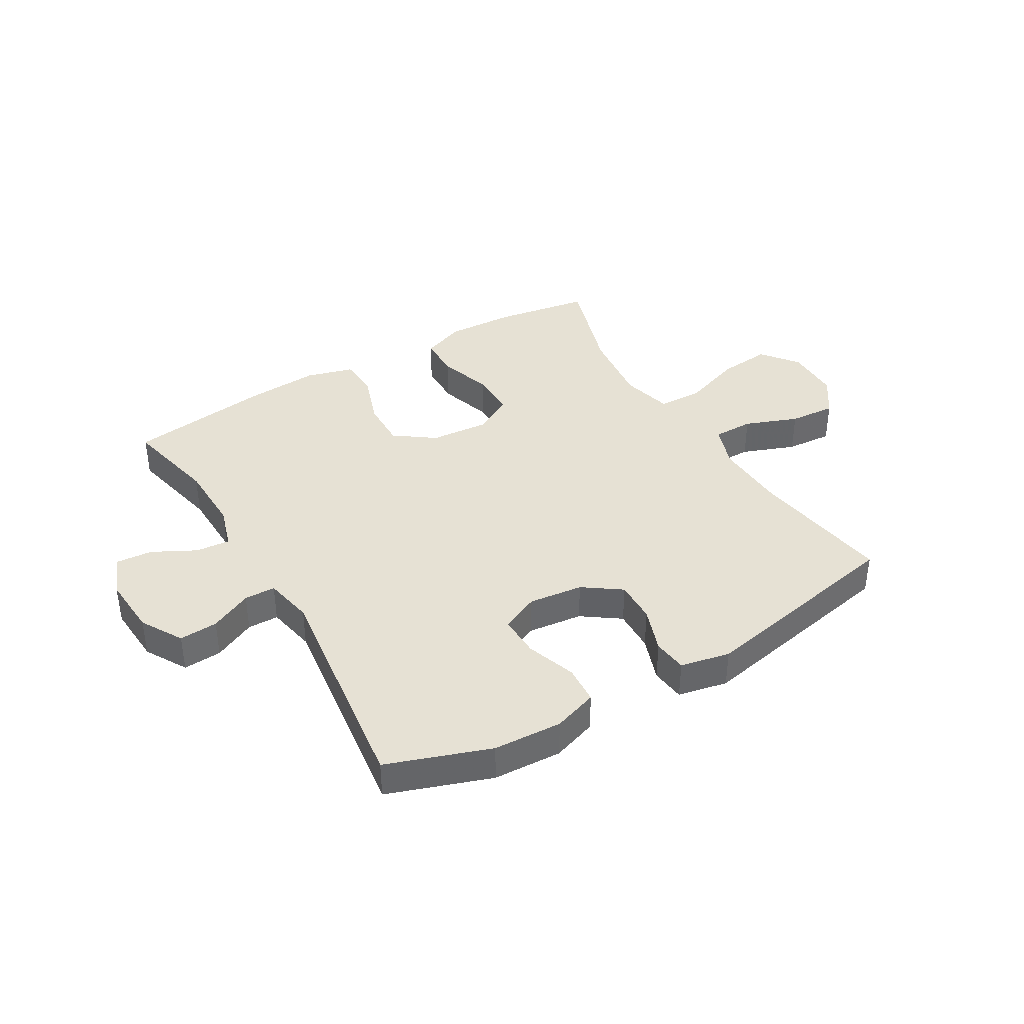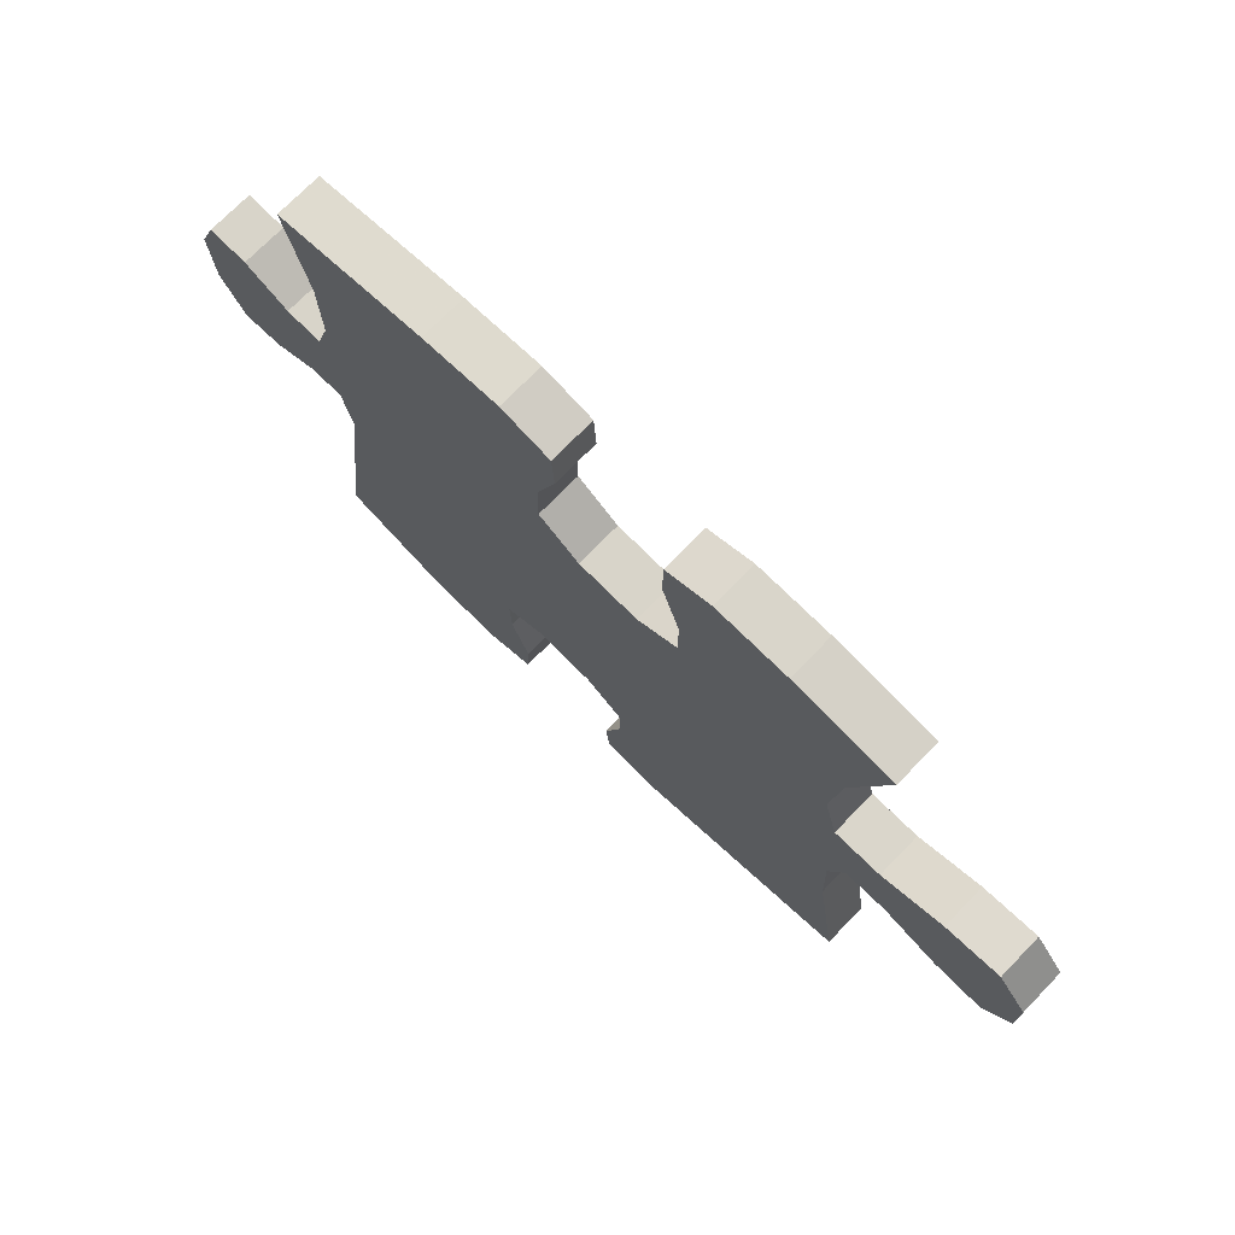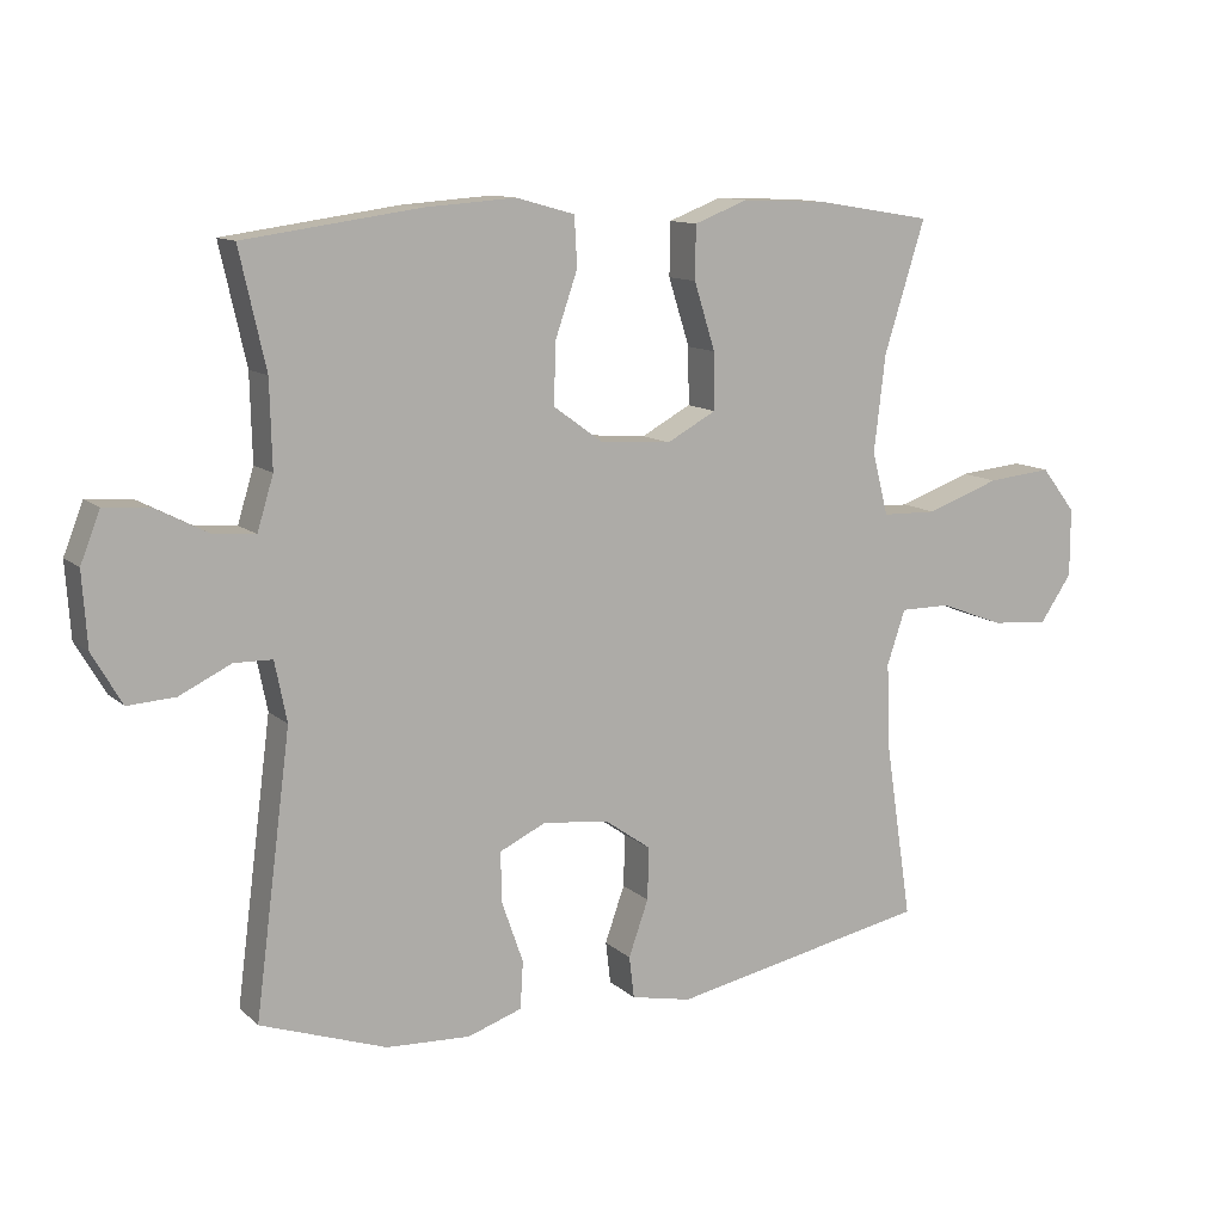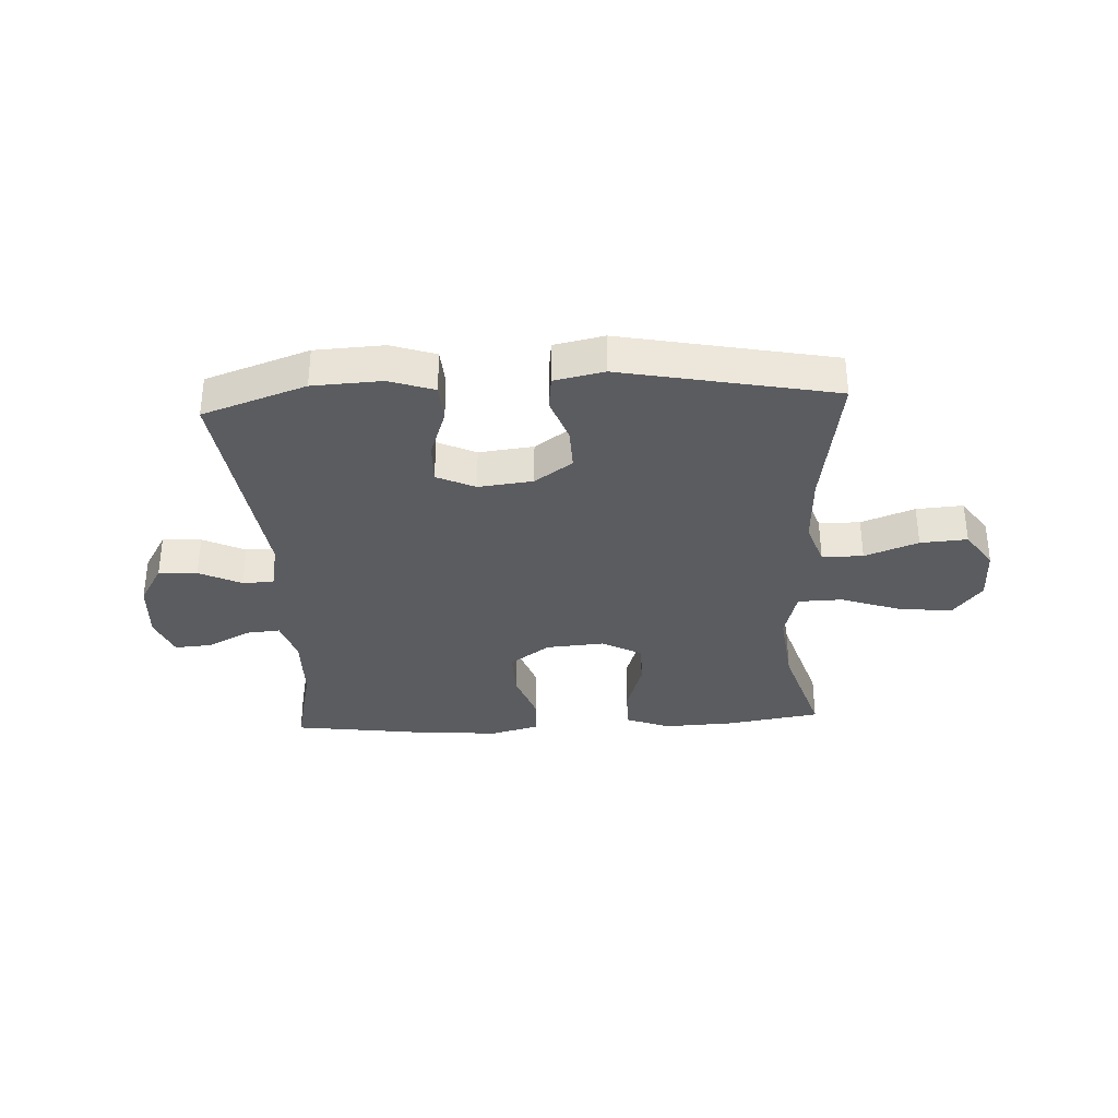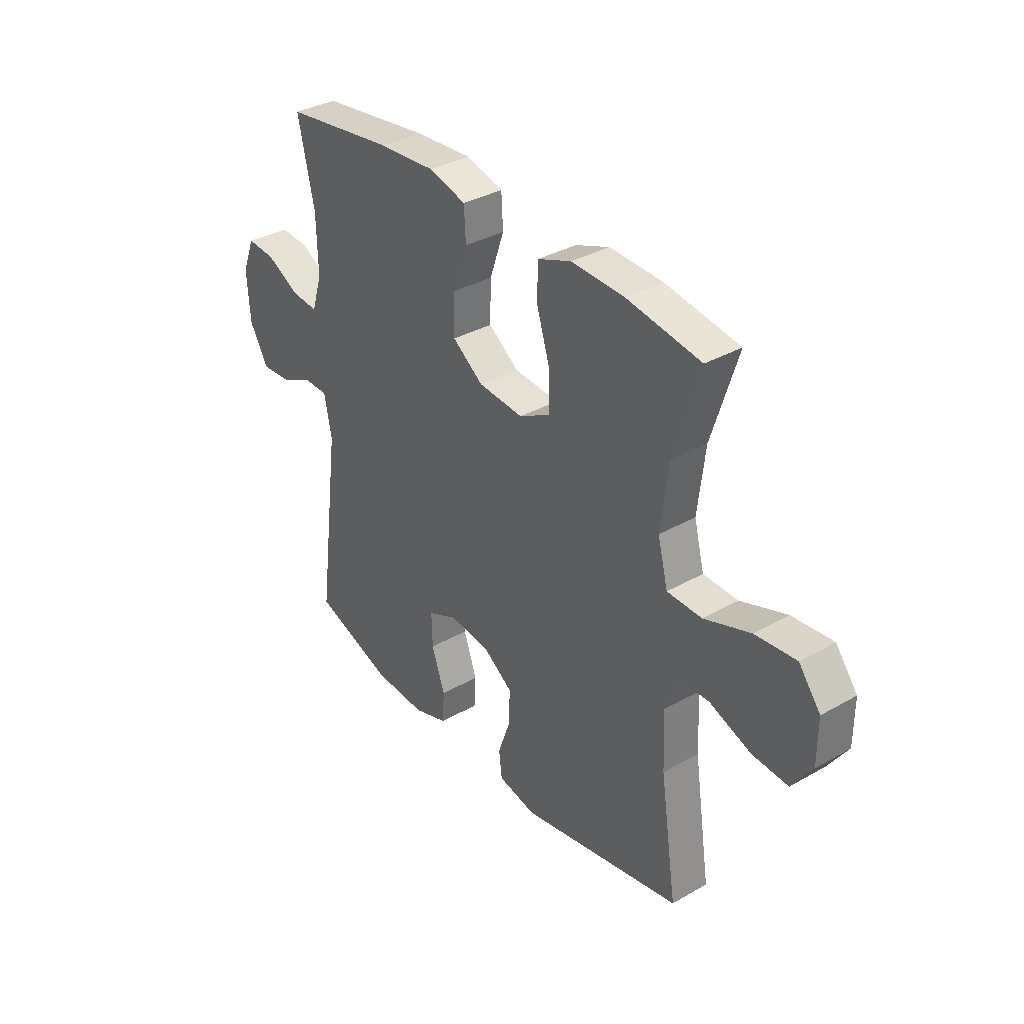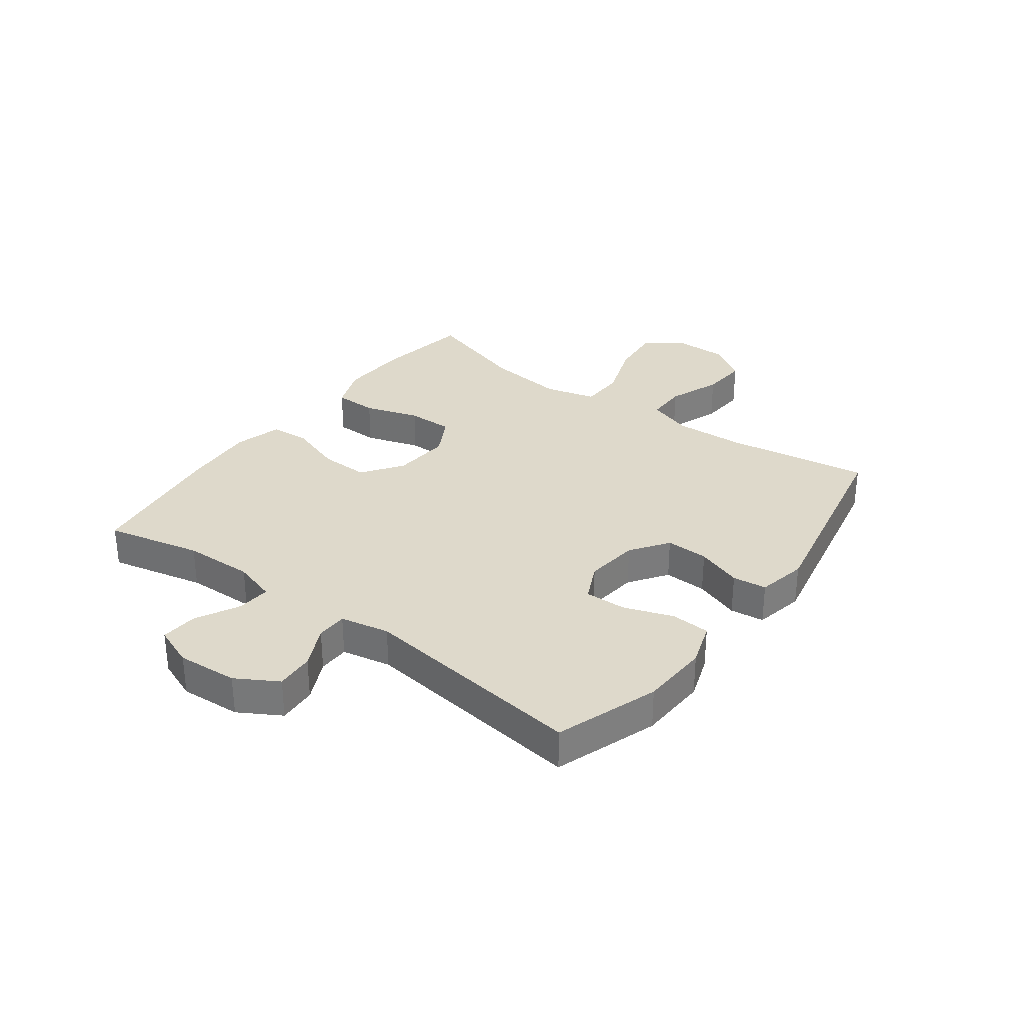
<metadata>
{"format":"obj","ext":"obj","renderer":"f3d","projection":"perspective","resolution":1024,"background":"white","views":[{"elev":39.1,"azim":149.5,"up":"+Y"},{"elev":73.1,"azim":-135.8,"up":"+Z"},{"elev":11.7,"azim":152.2,"up":"+Z"},{"elev":-33.6,"azim":-177.0,"up":"+Y"},{"elev":34.8,"azim":-127.3,"up":"+Z"},{"elev":31.7,"azim":126.5,"up":"+Y"}]}
</metadata>
<code>
v 0.5 0.07 0.5
v 0.463 0.07 0.335
v 0.46 0.07 0.214
v 0.483 0.07 0.139
v 0.542 0.07 0.144
v 0.617 0.07 0.183
v 0.681 0.07 0.188
v 0.709 0.07 0.117
v 0.702 0.07 0.012
v 0.66 0.07 -0.06
v 0.593 0.07 -0.056
v 0.52 0.07 -0.021
v 0.466 0.07 -0.022
v 0.449 0.07 -0.107
v 0.5 0.07 -0.5
v 0.322 0.07 -0.562
v 0.203 0.07 -0.568
v 0.126 0.07 -0.542
v 0.122 0.07 -0.475
v 0.152 0.07 -0.389
v 0.154 0.07 -0.317
v 0.088 0.07 -0.286
v -0.006 0.07 -0.297
v -0.071 0.07 -0.343
v -0.069 0.07 -0.417
v -0.041 0.07 -0.496
v -0.048 0.07 -0.555
v -0.134 0.07 -0.573
v -0.5 0.07 -0.5
v -0.462 0.07 -0.25
v -0.457 0.07 -0.127
v -0.483 0.07 -0.05
v -0.554 0.07 -0.05
v -0.646 0.07 -0.085
v -0.727 0.07 -0.091
v -0.772 0.07 -0.025
v -0.772 0.07 0.071
v -0.723 0.07 0.134
v -0.631 0.07 0.125
v -0.527 0.07 0.088
v -0.449 0.07 0.09
v -0.426 0.07 0.179
v -0.442 0.07 0.315
v -0.5 0.07 0.5
v -0.334 0.07 0.527
v -0.215 0.07 0.532
v -0.139 0.07 0.503
v -0.138 0.07 0.428
v -0.168 0.07 0.333
v -0.169 0.07 0.253
v -0.099 0.07 0.215
v 0.002 0.07 0.223
v 0.071 0.07 0.273
v 0.069 0.07 0.358
v 0.037 0.07 0.451
v 0.041 0.07 0.52
v 0.124 0.07 0.543
v 0.252 0.07 0.534
v 0.5 0 0.5
v 0.463 0 0.335
v 0.46 0 0.214
v 0.483 0 0.139
v 0.542 0 0.144
v 0.617 0 0.183
v 0.681 0 0.188
v 0.709 0 0.117
v 0.702 0 0.012
v 0.66 0 -0.06
v 0.593 0 -0.056
v 0.52 0 -0.021
v 0.466 0 -0.022
v 0.449 0 -0.107
v 0.5 0 -0.5
v 0.322 0 -0.562
v 0.203 0 -0.568
v 0.126 0 -0.542
v 0.122 0 -0.475
v 0.152 0 -0.389
v 0.154 0 -0.317
v 0.088 0 -0.286
v -0.006 0 -0.297
v -0.071 0 -0.343
v -0.069 0 -0.417
v -0.041 0 -0.496
v -0.048 0 -0.555
v -0.134 0 -0.573
v -0.5 0 -0.5
v -0.462 0 -0.25
v -0.457 0 -0.127
v -0.483 0 -0.05
v -0.554 0 -0.05
v -0.646 0 -0.085
v -0.727 0 -0.091
v -0.772 0 -0.025
v -0.772 0 0.071
v -0.723 0 0.134
v -0.631 0 0.125
v -0.527 0 0.088
v -0.449 0 0.09
v -0.426 0 0.179
v -0.442 0 0.315
v -0.5 0 0.5
v -0.334 0 0.527
v -0.215 0 0.532
v -0.139 0 0.503
v -0.138 0 0.428
v -0.168 0 0.333
v -0.169 0 0.253
v -0.099 0 0.215
v 0.002 0 0.223
v 0.071 0 0.273
v 0.069 0 0.358
v 0.037 0 0.451
v 0.041 0 0.52
v 0.124 0 0.543
v 0.252 0 0.534
f 58 1 2
f 57 58 2
f 56 57 2
f 55 56 2
f 54 55 2
f 53 54 2 3
f 52 53 3 4
f 51 52 4
f 47 48 49
f 46 47 49
f 45 46 49
f 44 45 49
f 43 44 49
f 42 43 49 50
f 41 42 50 51
f 38 39 40
f 37 38 40
f 36 37 40
f 35 36 40
f 34 35 40
f 33 34 40
f 32 33 40 41
f 41 51 4
f 32 41 4
f 31 32 4
f 28 29 30
f 27 28 30
f 26 27 30
f 25 26 30
f 24 25 30 31
f 18 19 20
f 17 18 20
f 16 17 20
f 15 16 20
f 14 15 20
f 13 14 20 21
f 10 11 12
f 9 10 12
f 8 9 12
f 7 8 12
f 6 7 12
f 5 6 12
f 5 12 13
f 31 4 5
f 24 31 5
f 23 24 5
f 5 13 21 22
f 5 22 23
f 60 59 116
f 60 116 115
f 60 115 114
f 60 114 113
f 60 113 112
f 61 60 112 111
f 62 61 111 110
f 62 110 109
f 107 106 105
f 107 105 104
f 107 104 103
f 107 103 102
f 107 102 101
f 108 107 101 100
f 109 108 100 99
f 98 97 96
f 98 96 95
f 98 95 94
f 98 94 93
f 98 93 92
f 98 92 91
f 99 98 91 90
f 62 109 99
f 62 99 90
f 62 90 89
f 88 87 86
f 88 86 85
f 88 85 84
f 88 84 83
f 89 88 83 82
f 78 77 76
f 78 76 75
f 78 75 74
f 78 74 73
f 78 73 72
f 79 78 72 71
f 70 69 68
f 70 68 67
f 70 67 66
f 70 66 65
f 70 65 64
f 70 64 63
f 71 70 63
f 63 62 89
f 63 89 82
f 63 82 81
f 80 79 71 63
f 81 80 63
f 1 59 60 2
f 2 60 61 3
f 3 61 62 4
f 4 62 63 5
f 5 63 64 6
f 6 64 65 7
f 7 65 66 8
f 8 66 67 9
f 9 67 68 10
f 10 68 69 11
f 11 69 70 12
f 12 70 71 13
f 13 71 72 14
f 14 72 73 15
f 15 73 74 16
f 16 74 75 17
f 17 75 76 18
f 18 76 77 19
f 19 77 78 20
f 20 78 79 21
f 21 79 80 22
f 22 80 81 23
f 23 81 82 24
f 24 82 83 25
f 25 83 84 26
f 26 84 85 27
f 27 85 86 28
f 28 86 87 29
f 29 87 88 30
f 30 88 89 31
f 31 89 90 32
f 32 90 91 33
f 33 91 92 34
f 34 92 93 35
f 35 93 94 36
f 36 94 95 37
f 37 95 96 38
f 38 96 97 39
f 39 97 98 40
f 40 98 99 41
f 41 99 100 42
f 42 100 101 43
f 43 101 102 44
f 44 102 103 45
f 45 103 104 46
f 46 104 105 47
f 47 105 106 48
f 48 106 107 49
f 49 107 108 50
f 50 108 109 51
f 51 109 110 52
f 52 110 111 53
f 53 111 112 54
f 54 112 113 55
f 55 113 114 56
f 56 114 115 57
f 57 115 116 58
f 58 116 59 1

</code>
